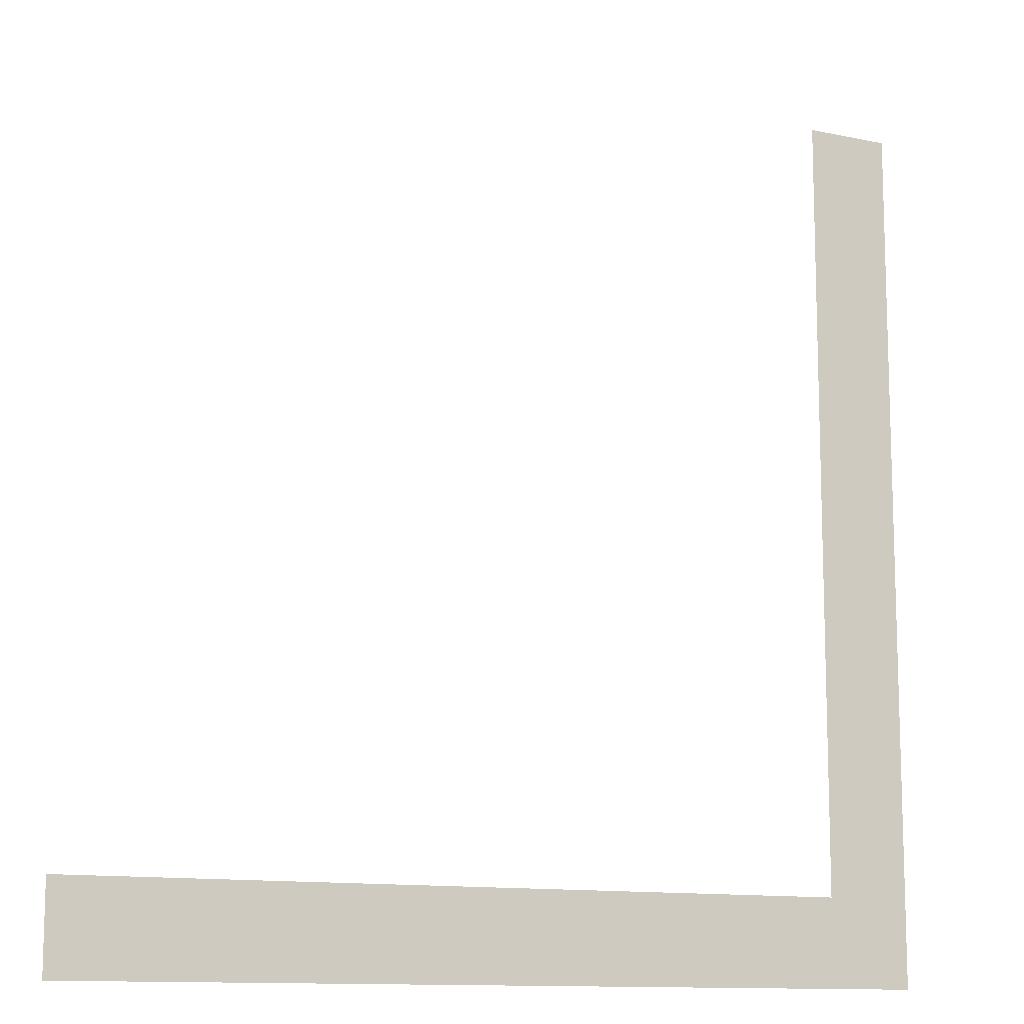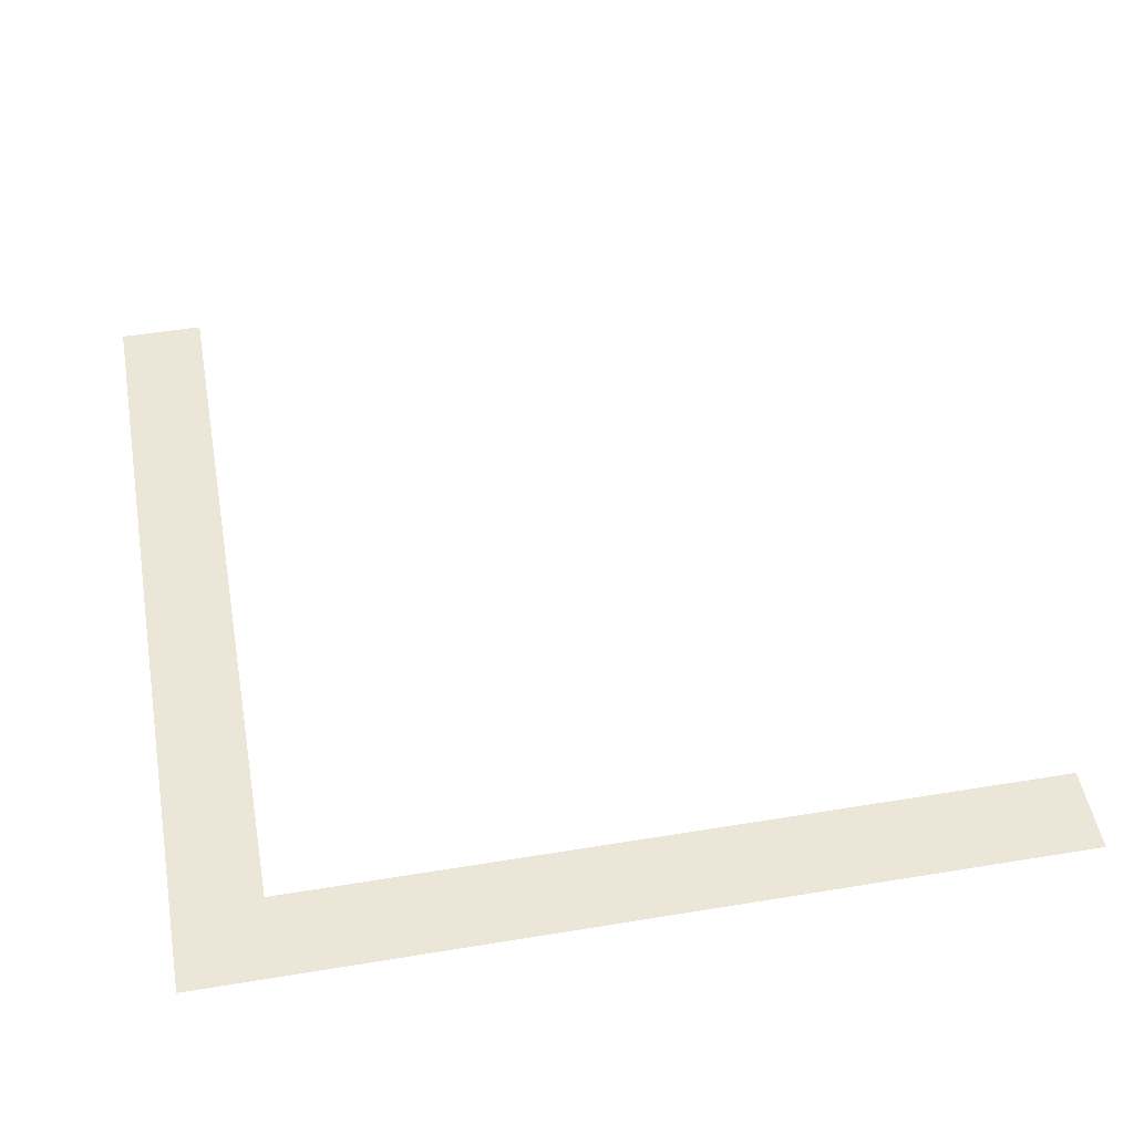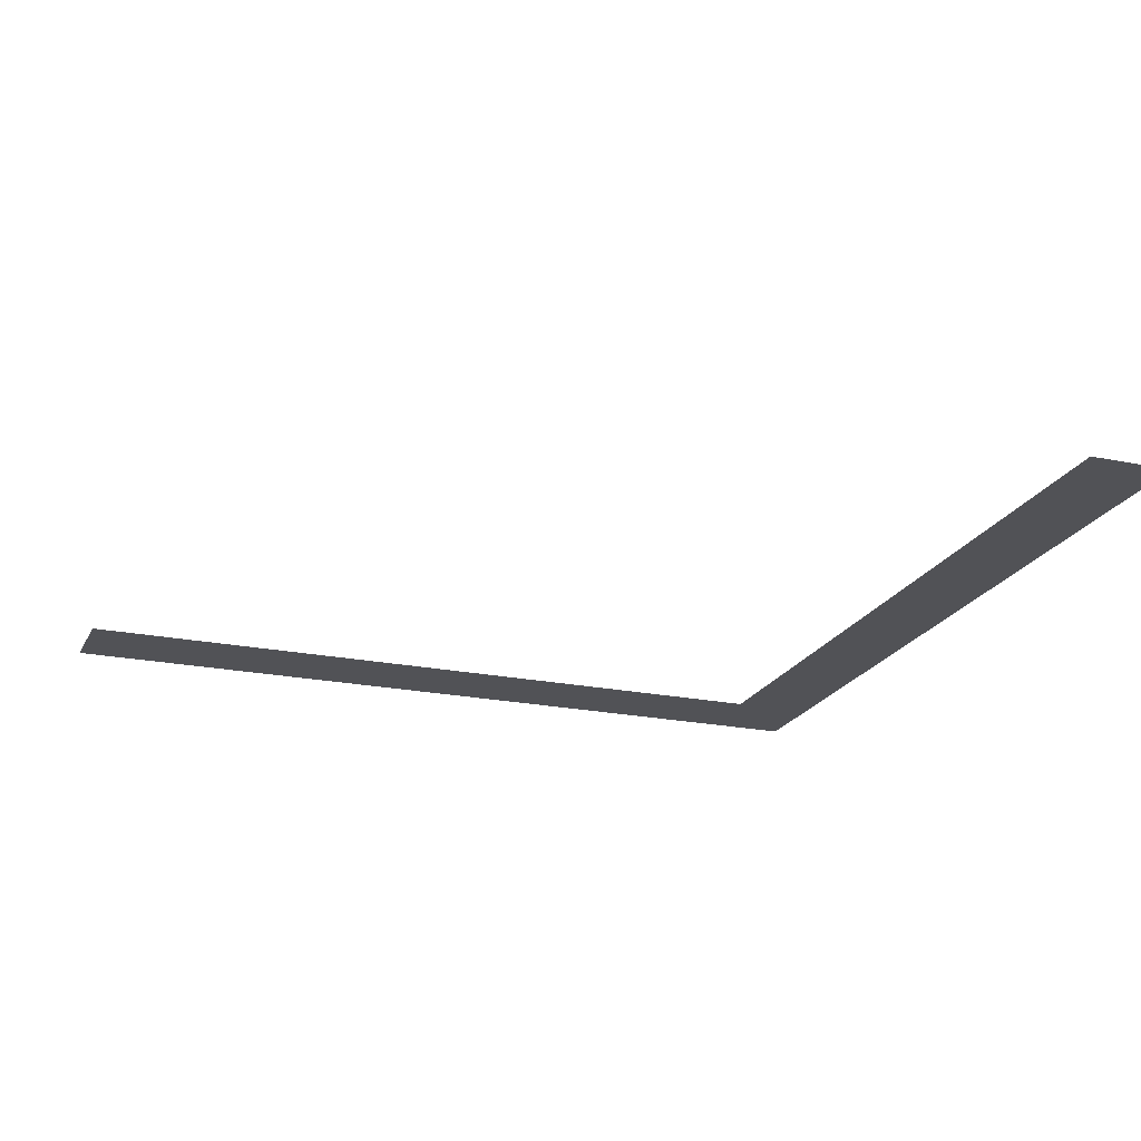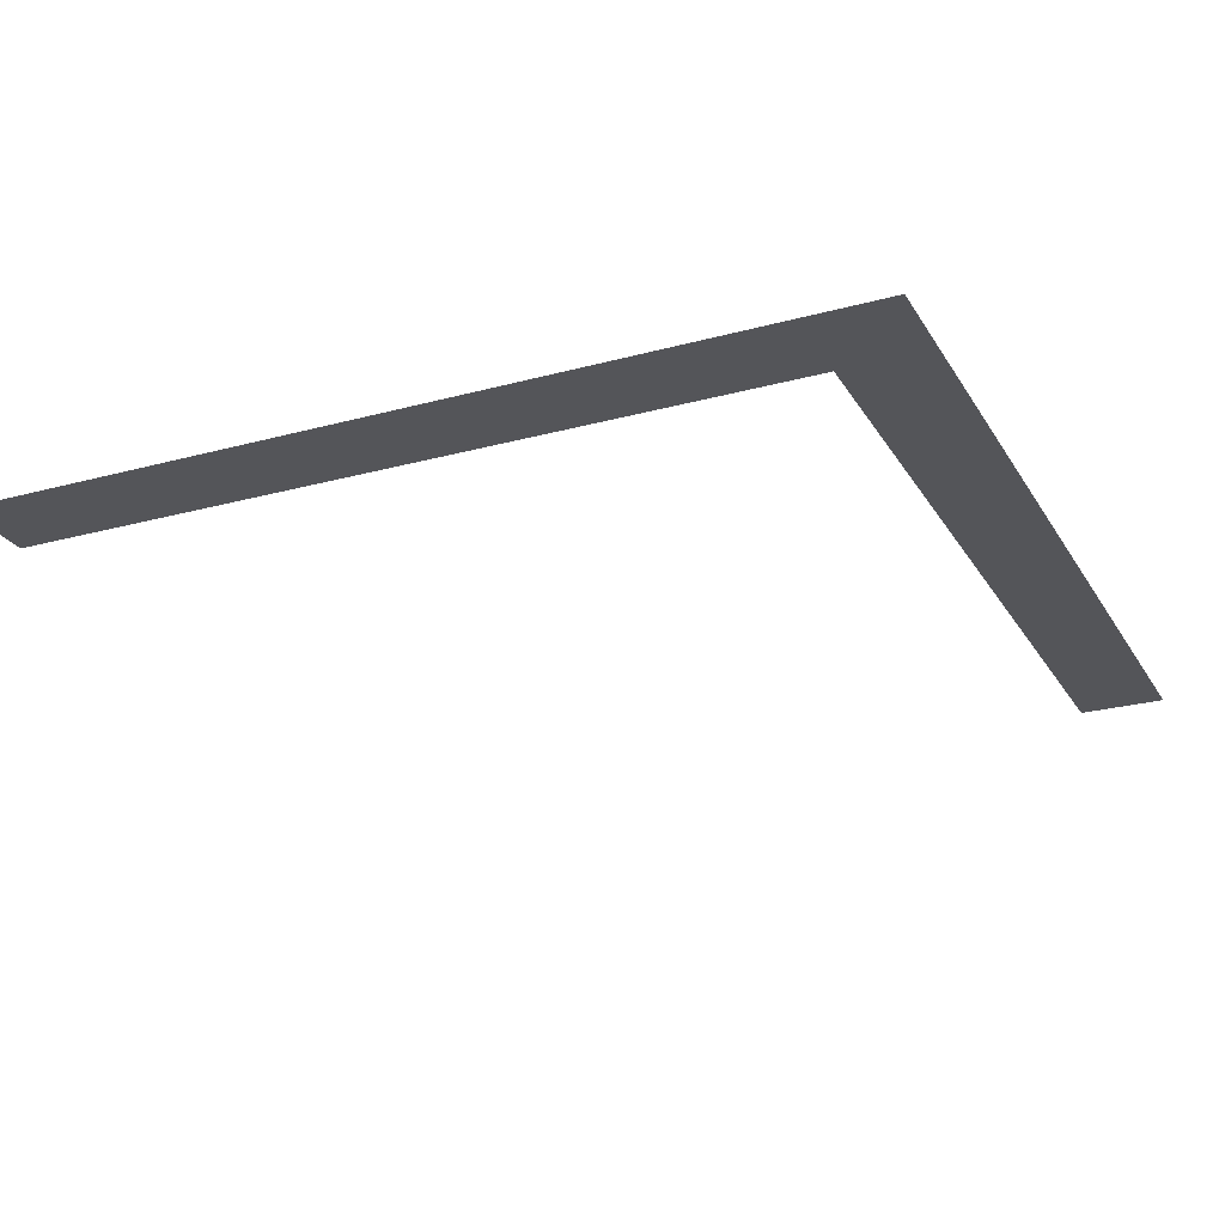
<metadata>
{"format":"obj","ext":"obj","renderer":"f3d","projection":"perspective","resolution":1024,"background":"white","views":[{"elev":-11.7,"azim":152.7,"up":"+Z"},{"elev":48.8,"azim":-100.4,"up":"+Y"},{"elev":-21.3,"azim":69.8,"up":"+Y"},{"elev":-24.6,"azim":-155.9,"up":"+Y"}]}
</metadata>
<code>
o Outer_Corner_Roof_Wall_Inner_Corner
v 0.1 1 1
v 0 1 1
v 1 1 0
v 1 1 0.1
v 0 1 0
v 0.1 1 0.1
f 6 3 5
f 2 6 5
f 6 4 3
f 2 1 6

</code>
